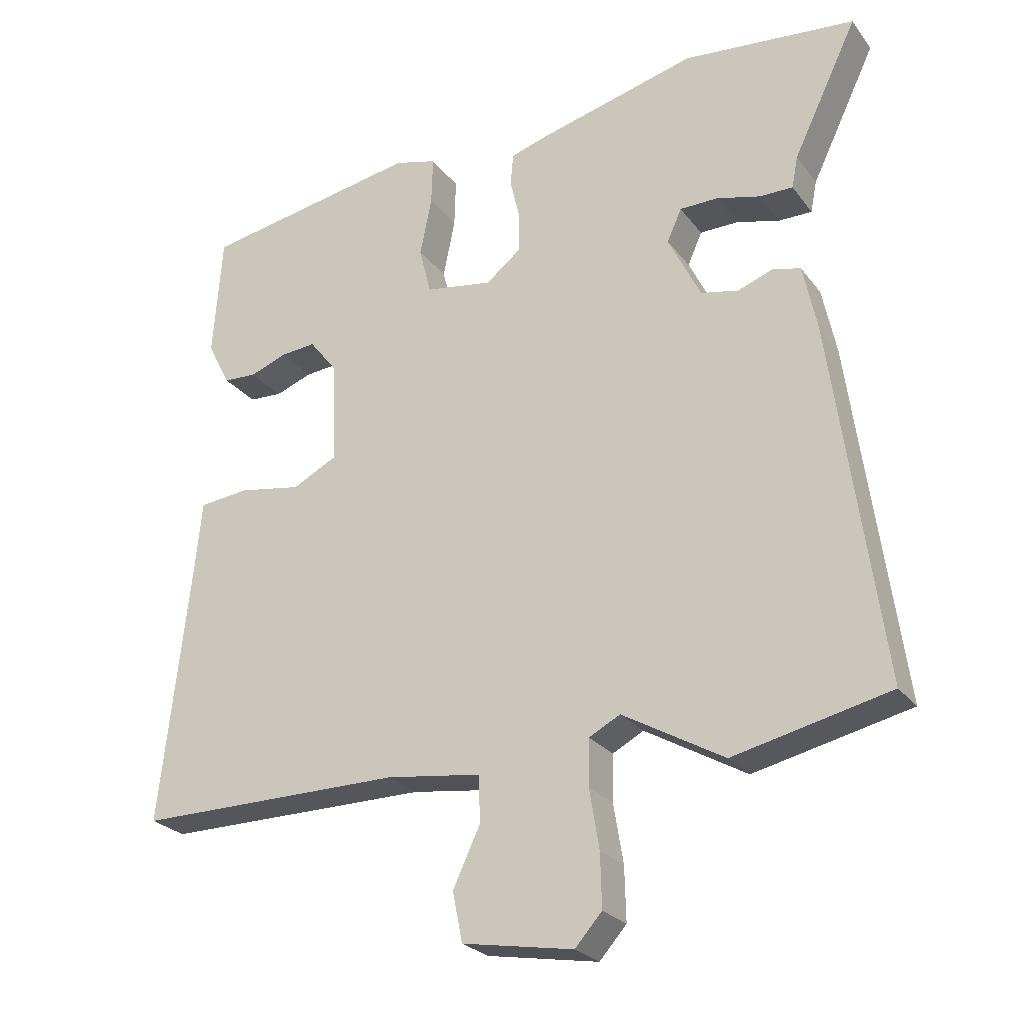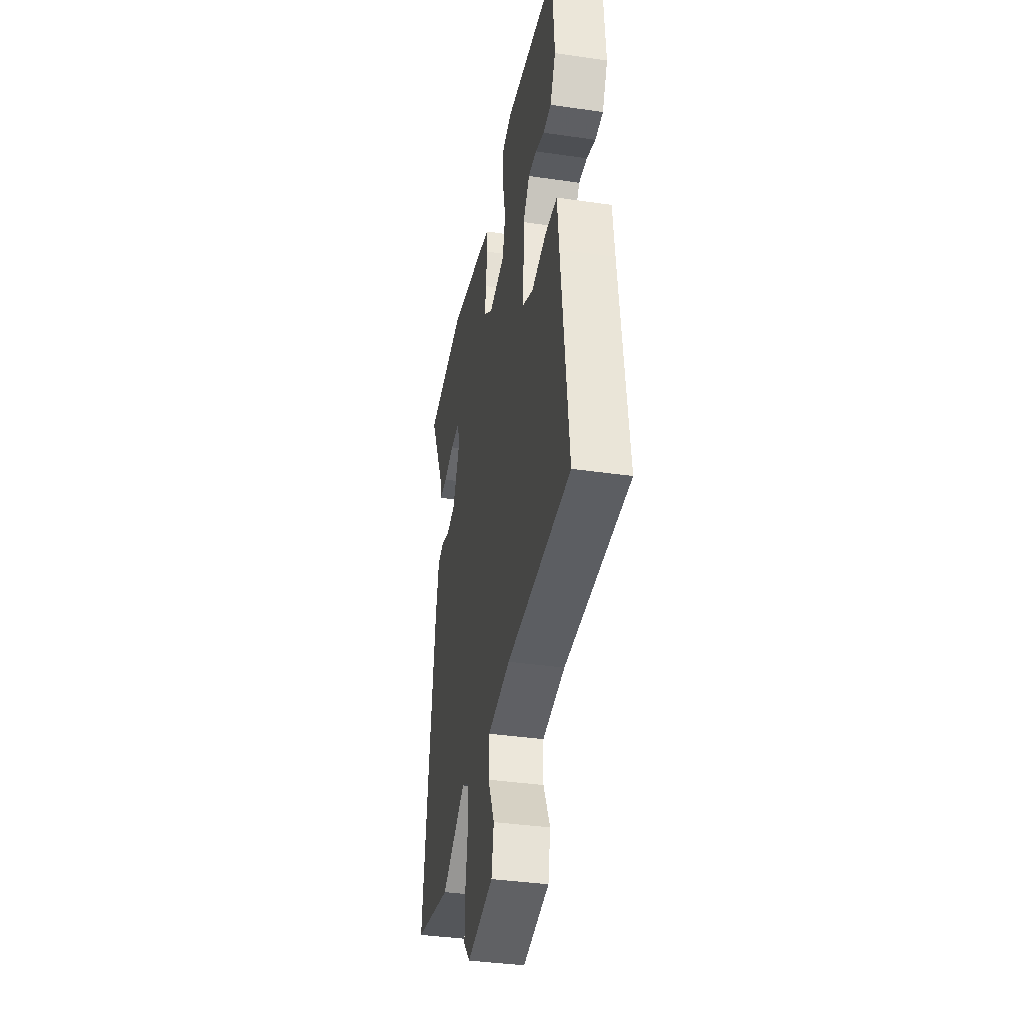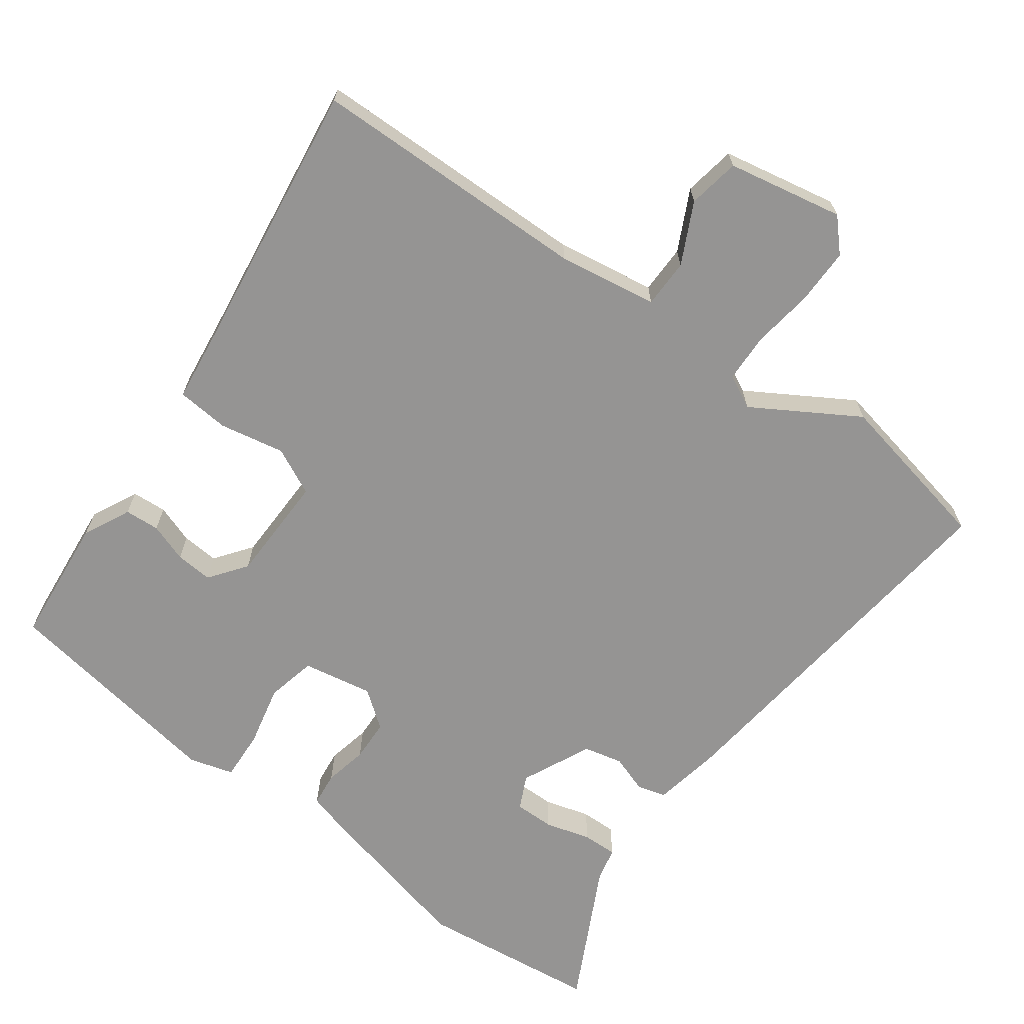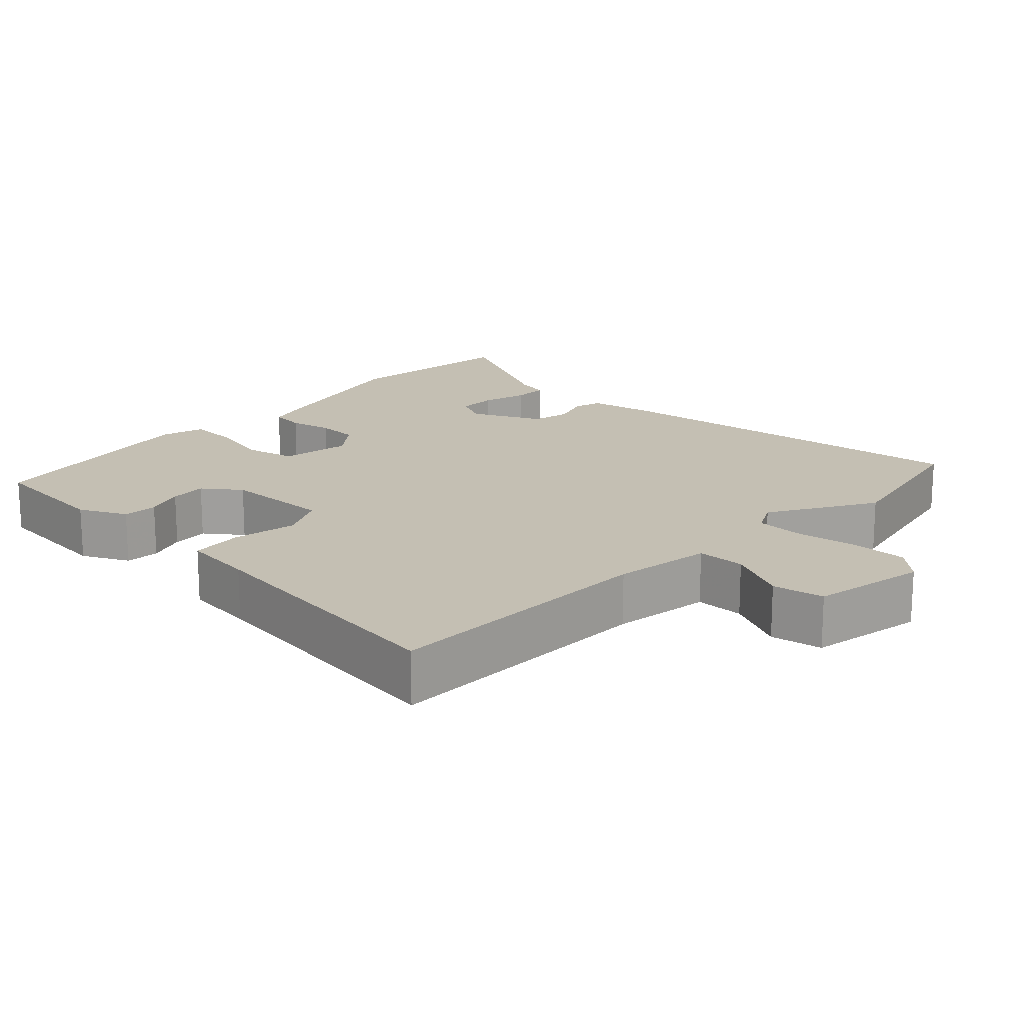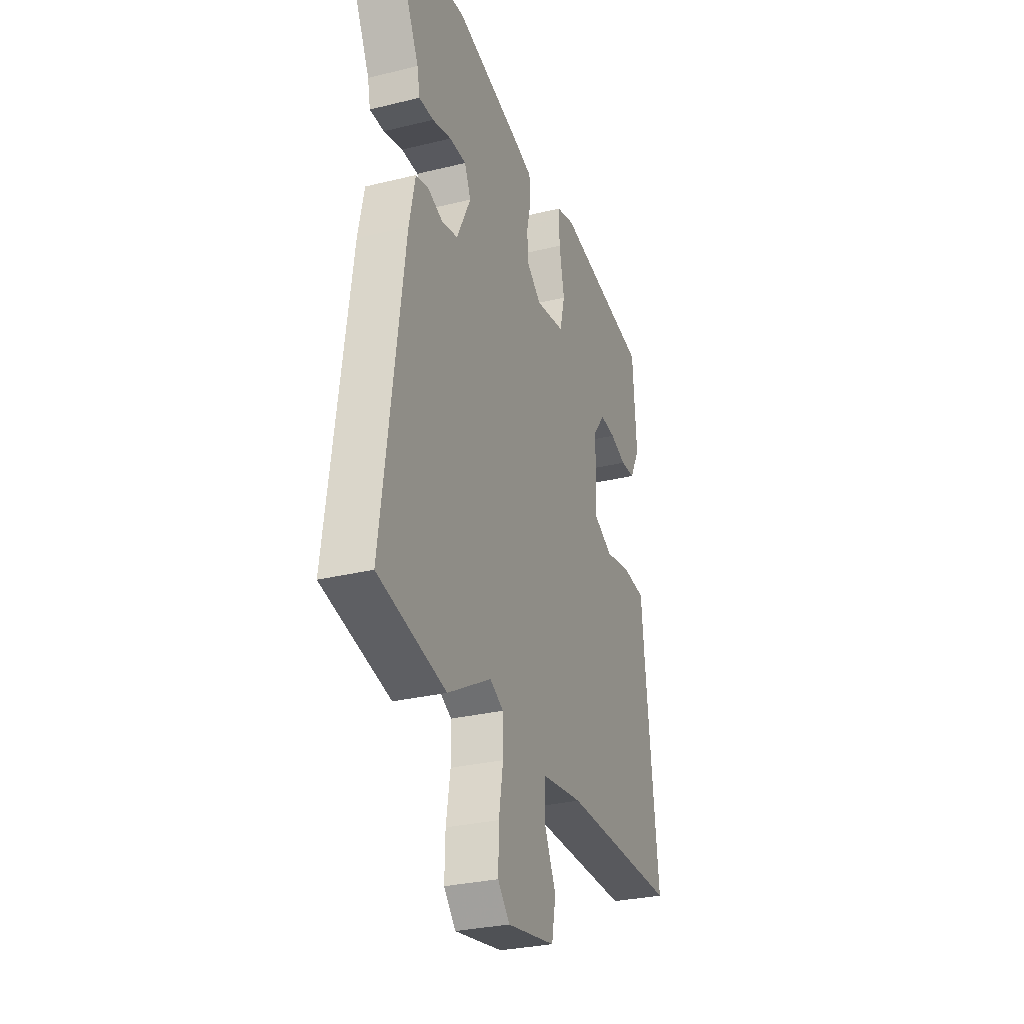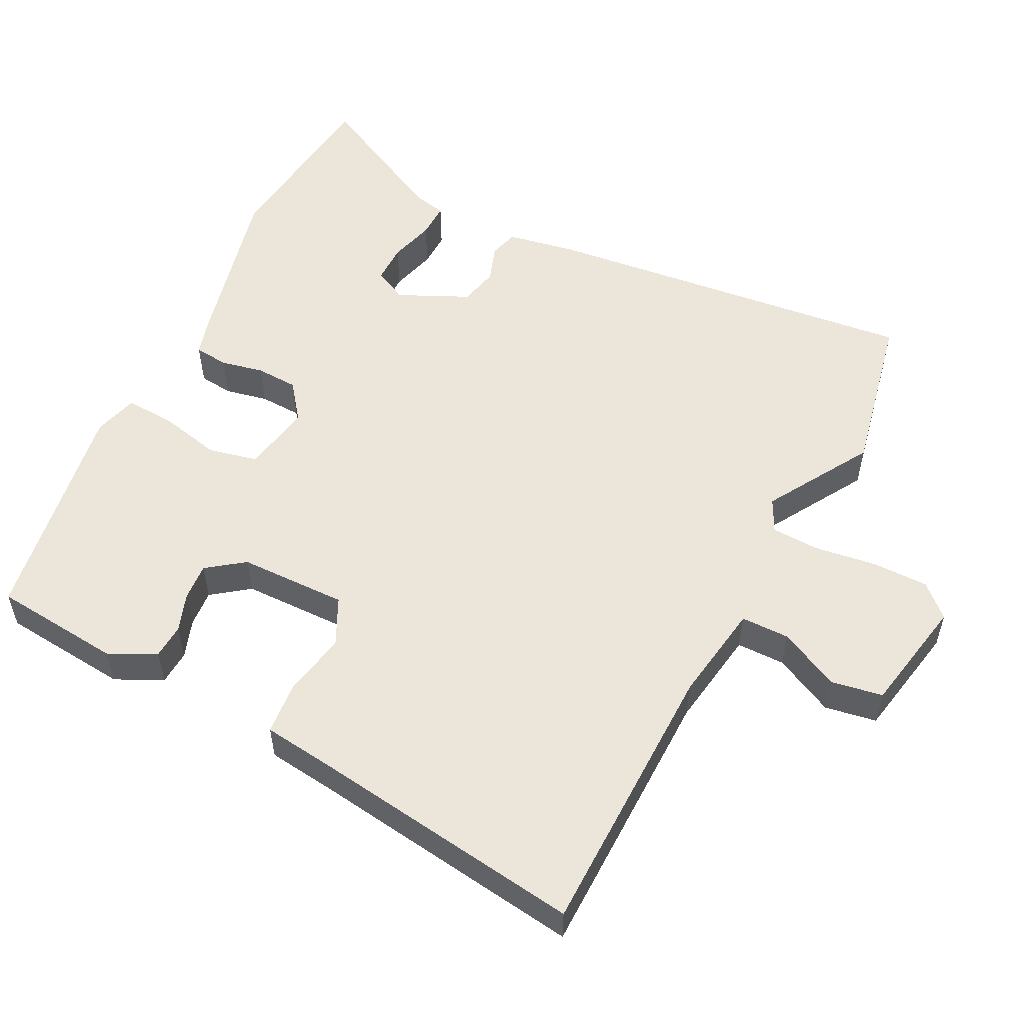
<metadata>
{"format":"obj","ext":"obj","renderer":"f3d","projection":"perspective","resolution":1024,"background":"white","views":[{"elev":-25.1,"azim":-151.9,"up":"+Z"},{"elev":-38.2,"azim":79.6,"up":"+Z"},{"elev":-67.2,"azim":145.2,"up":"+Y"},{"elev":17.7,"azim":134.4,"up":"+Y"},{"elev":-29.4,"azim":-70.1,"up":"+Z"},{"elev":54.6,"azim":118.2,"up":"+Y"}]}
</metadata>
<code>
v -0.557 0.07 0.495
v -0.308 0.07 0.518
v -0.08 0.07 0.458
v -0.025 0.07 0.441
v -0.021 0.07 0.394
v -0.035 0.07 0.335
v -0.034 0.07 0.277
v 0.016 0.07 0.237
v 0.113 0.07 0.252
v 0.13 0.07 0.32
v 0.113 0.07 0.405
v 0.111 0.07 0.474
v 0.172 0.07 0.49
v 0.486 0.07 0.432
v 0.499 0.07 0.255
v 0.466 0.07 0.191
v 0.418 0.07 0.189
v 0.365 0.07 0.209
v 0.314 0.07 0.214
v 0.275 0.07 0.164
v 0.269 0.07 0.015
v 0.333 0.07 -0.018
v 0.423 0.07 -0.003
v 0.495 0.07 -0.011
v 0.505 0.07 -0.111
v 0.548 0.07 -0.49
v 0.163 0.07 -0.487
v 0.026 0.07 -0.505
v 0.024 0.07 -0.572
v 0.063 0.07 -0.656
v 0.049 0.07 -0.727
v -0.111 0.07 -0.754
v -0.15 0.07 -0.71
v -0.148 0.07 -0.633
v -0.134 0.07 -0.548
v -0.135 0.07 -0.481
v -0.18 0.07 -0.457
v -0.326 0.07 -0.54
v -0.551 0.07 -0.488
v -0.48 0.07 0.031
v -0.46 0.07 0.126
v -0.42 0.07 0.136
v -0.369 0.07 0.117
v -0.315 0.07 0.128
v -0.268 0.07 0.223
v -0.289 0.07 0.27
v -0.344 0.07 0.271
v -0.407 0.07 0.255
v -0.455 0.07 0.255
v -0.464 0.07 0.301
v -0.557 0 0.495
v -0.308 0 0.518
v -0.08 0 0.458
v -0.025 0 0.441
v -0.021 0 0.394
v -0.035 0 0.335
v -0.034 0 0.277
v 0.016 0 0.237
v 0.113 0 0.252
v 0.13 0 0.32
v 0.113 0 0.405
v 0.111 0 0.474
v 0.172 0 0.49
v 0.486 0 0.432
v 0.499 0 0.255
v 0.466 0 0.191
v 0.418 0 0.189
v 0.365 0 0.209
v 0.314 0 0.214
v 0.275 0 0.164
v 0.269 0 0.015
v 0.333 0 -0.018
v 0.423 0 -0.003
v 0.495 0 -0.011
v 0.505 0 -0.111
v 0.548 0 -0.49
v 0.163 0 -0.487
v 0.026 0 -0.505
v 0.024 0 -0.572
v 0.063 0 -0.656
v 0.049 0 -0.727
v -0.111 0 -0.754
v -0.15 0 -0.71
v -0.148 0 -0.633
v -0.134 0 -0.548
v -0.135 0 -0.481
v -0.18 0 -0.457
v -0.326 0 -0.54
v -0.551 0 -0.488
v -0.48 0 0.031
v -0.46 0 0.126
v -0.42 0 0.136
v -0.369 0 0.117
v -0.315 0 0.128
v -0.268 0 0.223
v -0.289 0 0.27
v -0.344 0 0.271
v -0.407 0 0.255
v -0.455 0 0.255
v -0.464 0 0.301
f 47 48 49 50
f 4 5 6
f 3 4 6
f 2 3 6
f 1 2 6
f 50 1 6
f 47 50 6
f 46 47 6
f 45 46 6 7
f 44 45 7 8
f 41 42 43
f 40 41 43
f 39 40 43
f 38 39 43
f 37 38 43
f 36 37 43 44
f 33 34 35
f 32 33 35
f 31 32 35
f 30 31 35
f 29 30 35
f 28 29 35 36
f 44 8 9
f 36 44 9
f 28 36 9
f 27 28 9
f 22 23 24 25
f 25 26 27
f 22 25 27
f 21 22 27
f 16 17 18
f 15 16 18
f 14 15 18
f 13 14 18
f 12 13 18
f 11 12 18
f 10 11 18
f 10 18 19
f 27 9 10
f 21 27 10
f 20 21 10
f 10 19 20
f 100 99 98 97
f 56 55 54
f 56 54 53
f 56 53 52
f 56 52 51
f 56 51 100
f 56 100 97
f 56 97 96
f 57 56 96 95
f 58 57 95 94
f 93 92 91
f 93 91 90
f 93 90 89
f 93 89 88
f 93 88 87
f 94 93 87 86
f 85 84 83
f 85 83 82
f 85 82 81
f 85 81 80
f 85 80 79
f 86 85 79 78
f 59 58 94
f 59 94 86
f 59 86 78
f 59 78 77
f 75 74 73 72
f 77 76 75
f 77 75 72
f 77 72 71
f 68 67 66
f 68 66 65
f 68 65 64
f 68 64 63
f 68 63 62
f 68 62 61
f 68 61 60
f 69 68 60
f 60 59 77
f 60 77 71
f 60 71 70
f 70 69 60
f 1 51 52 2
f 2 52 53 3
f 3 53 54 4
f 4 54 55 5
f 5 55 56 6
f 6 56 57 7
f 7 57 58 8
f 8 58 59 9
f 9 59 60 10
f 10 60 61 11
f 11 61 62 12
f 12 62 63 13
f 13 63 64 14
f 14 64 65 15
f 15 65 66 16
f 16 66 67 17
f 17 67 68 18
f 18 68 69 19
f 19 69 70 20
f 20 70 71 21
f 21 71 72 22
f 22 72 73 23
f 23 73 74 24
f 24 74 75 25
f 25 75 76 26
f 26 76 77 27
f 27 77 78 28
f 28 78 79 29
f 29 79 80 30
f 30 80 81 31
f 31 81 82 32
f 32 82 83 33
f 33 83 84 34
f 34 84 85 35
f 35 85 86 36
f 36 86 87 37
f 37 87 88 38
f 38 88 89 39
f 39 89 90 40
f 40 90 91 41
f 41 91 92 42
f 42 92 93 43
f 43 93 94 44
f 44 94 95 45
f 45 95 96 46
f 46 96 97 47
f 47 97 98 48
f 48 98 99 49
f 49 99 100 50
f 50 100 51 1

</code>
